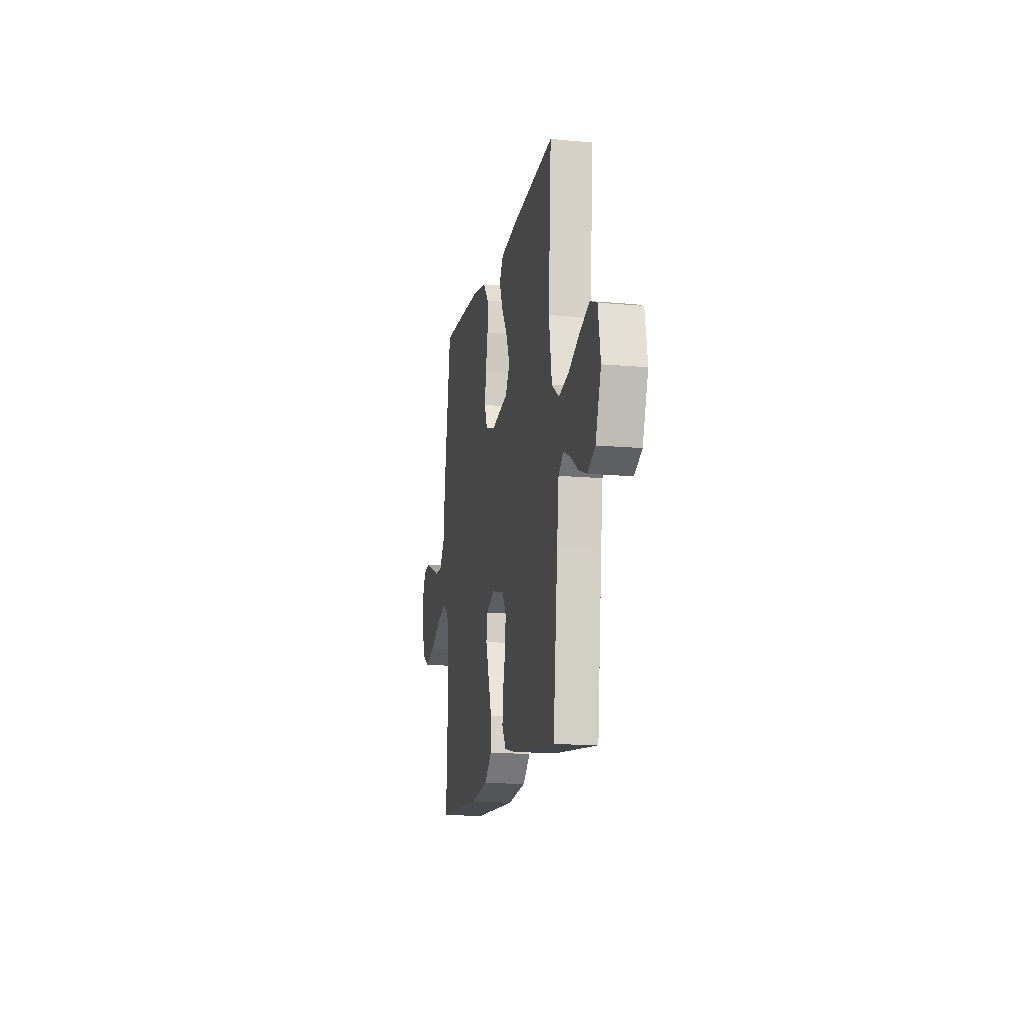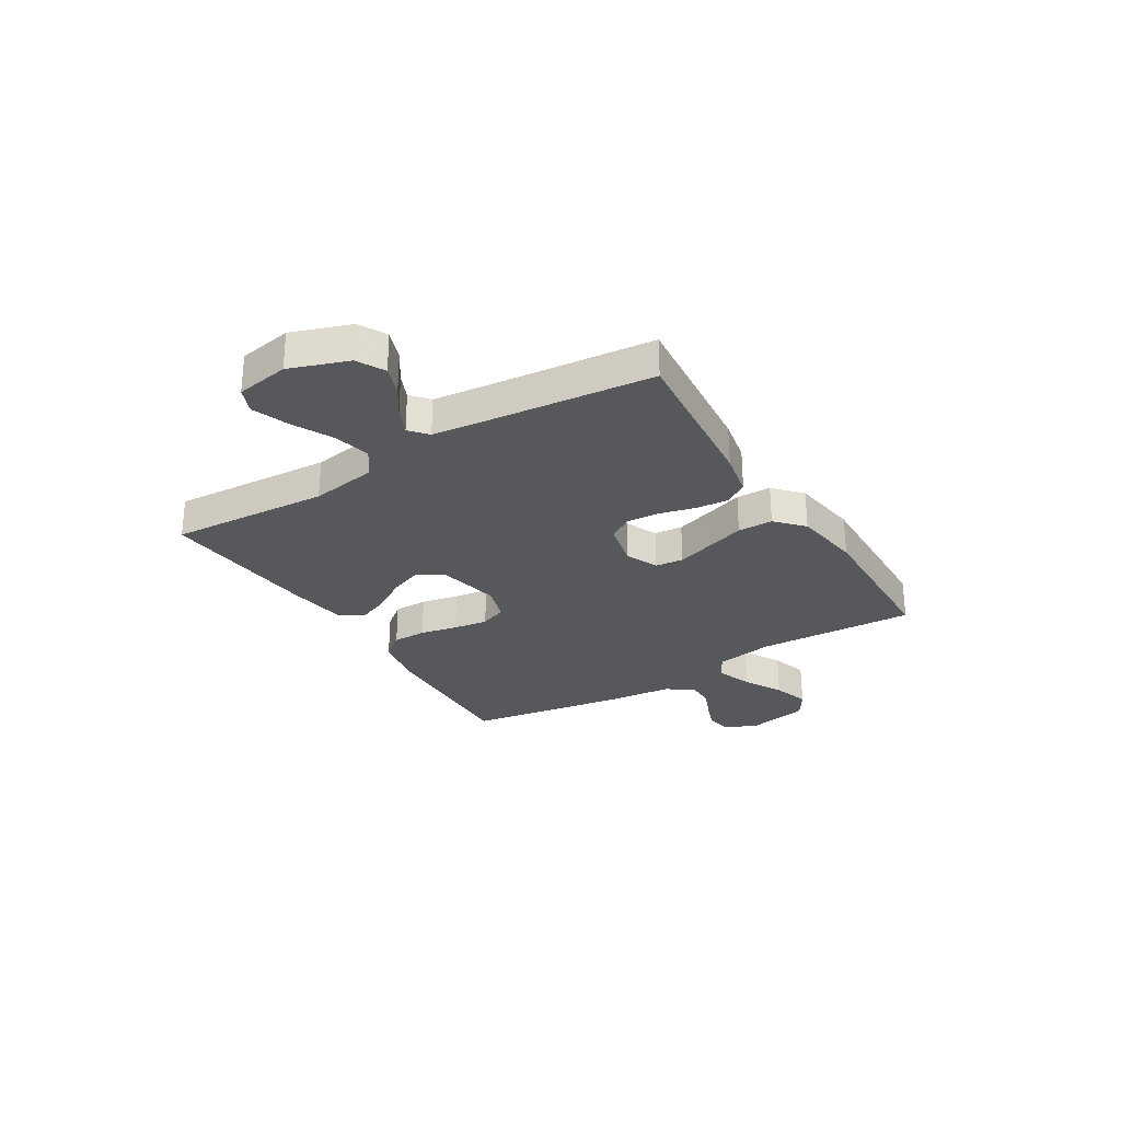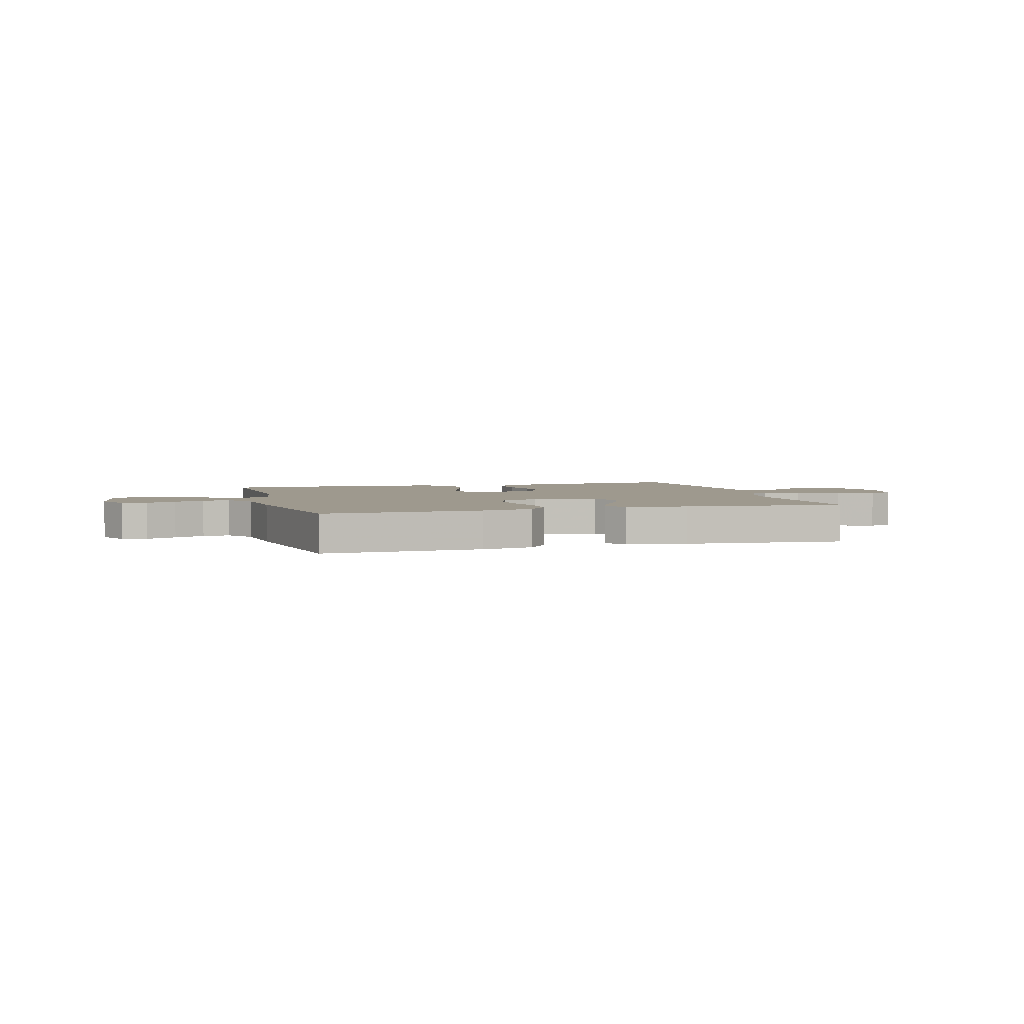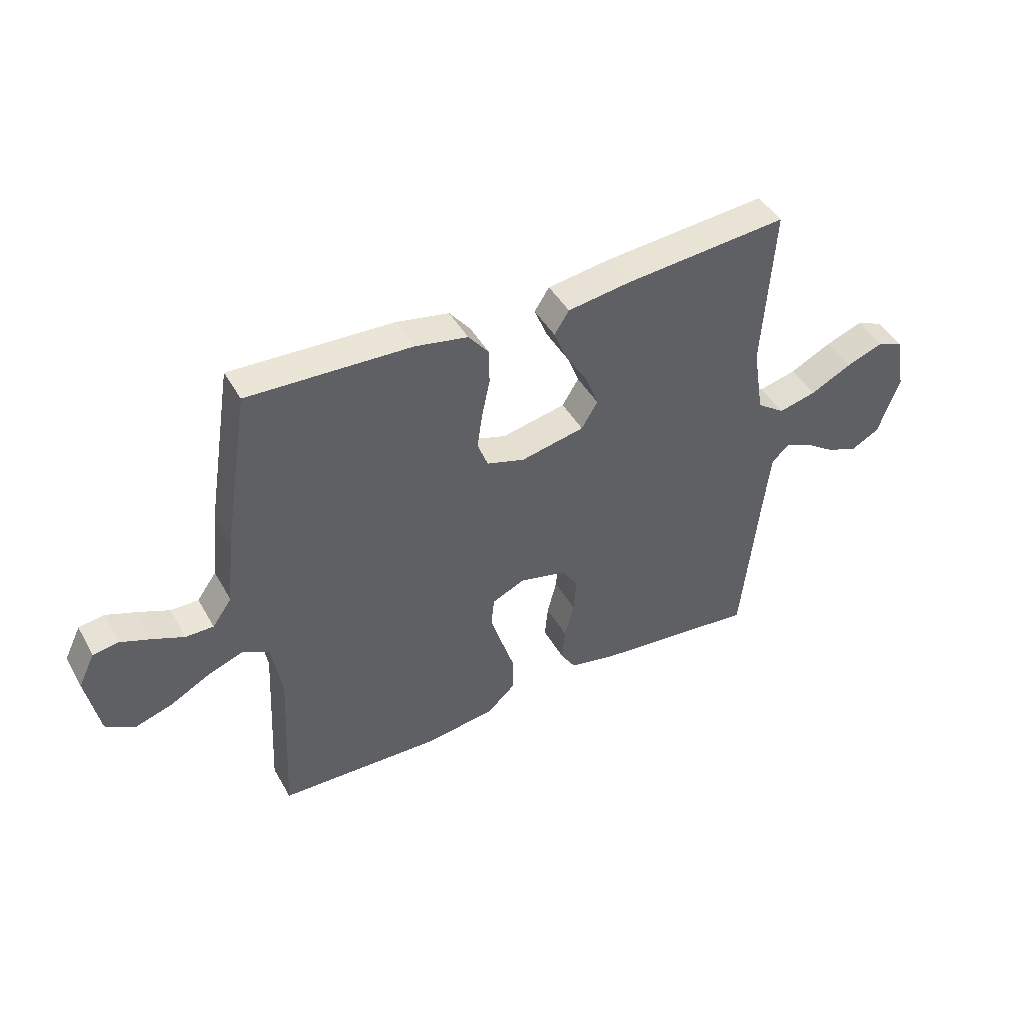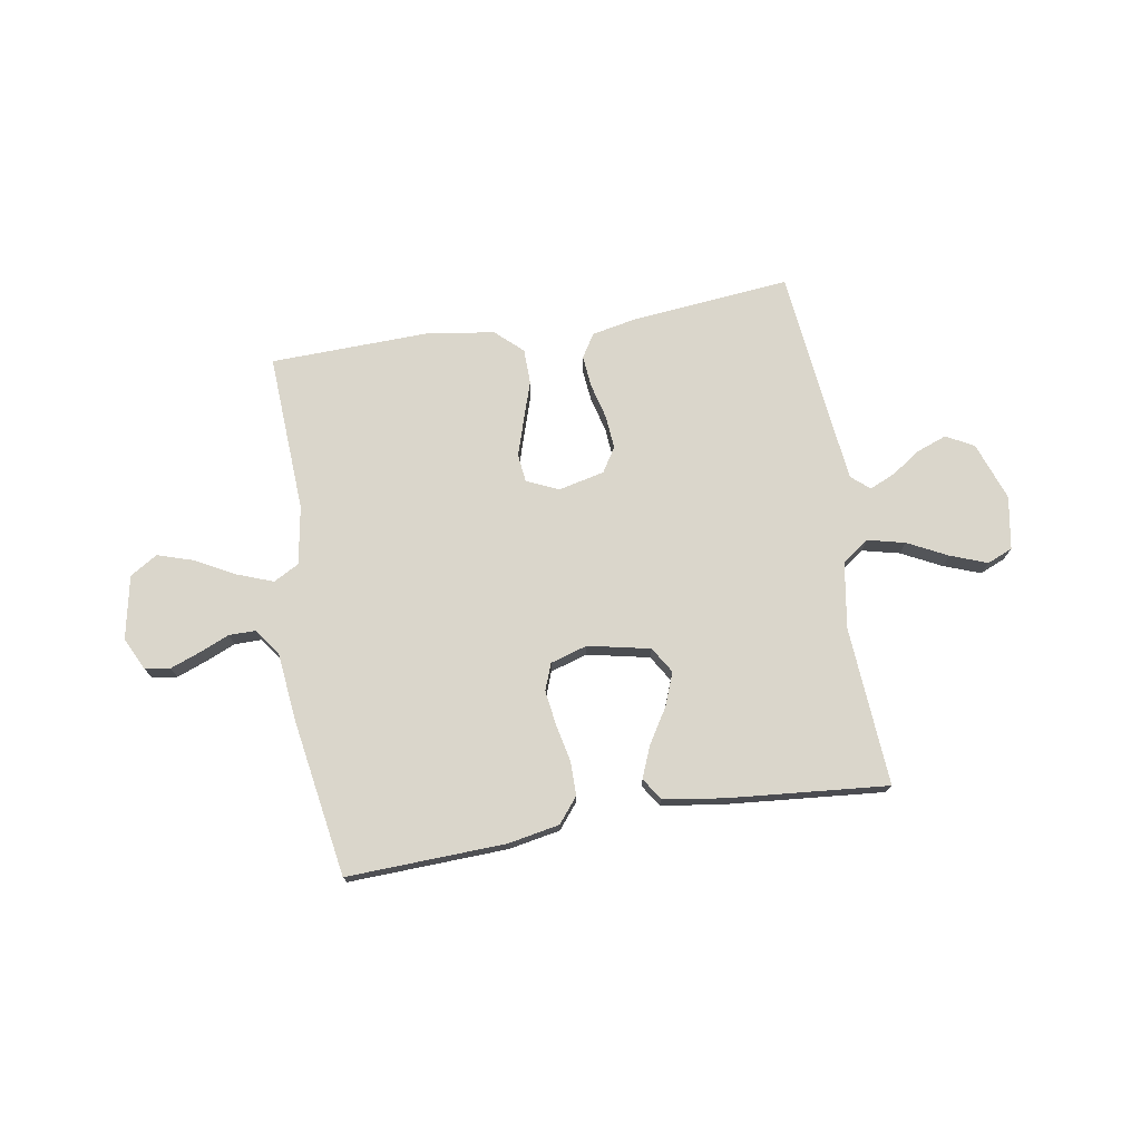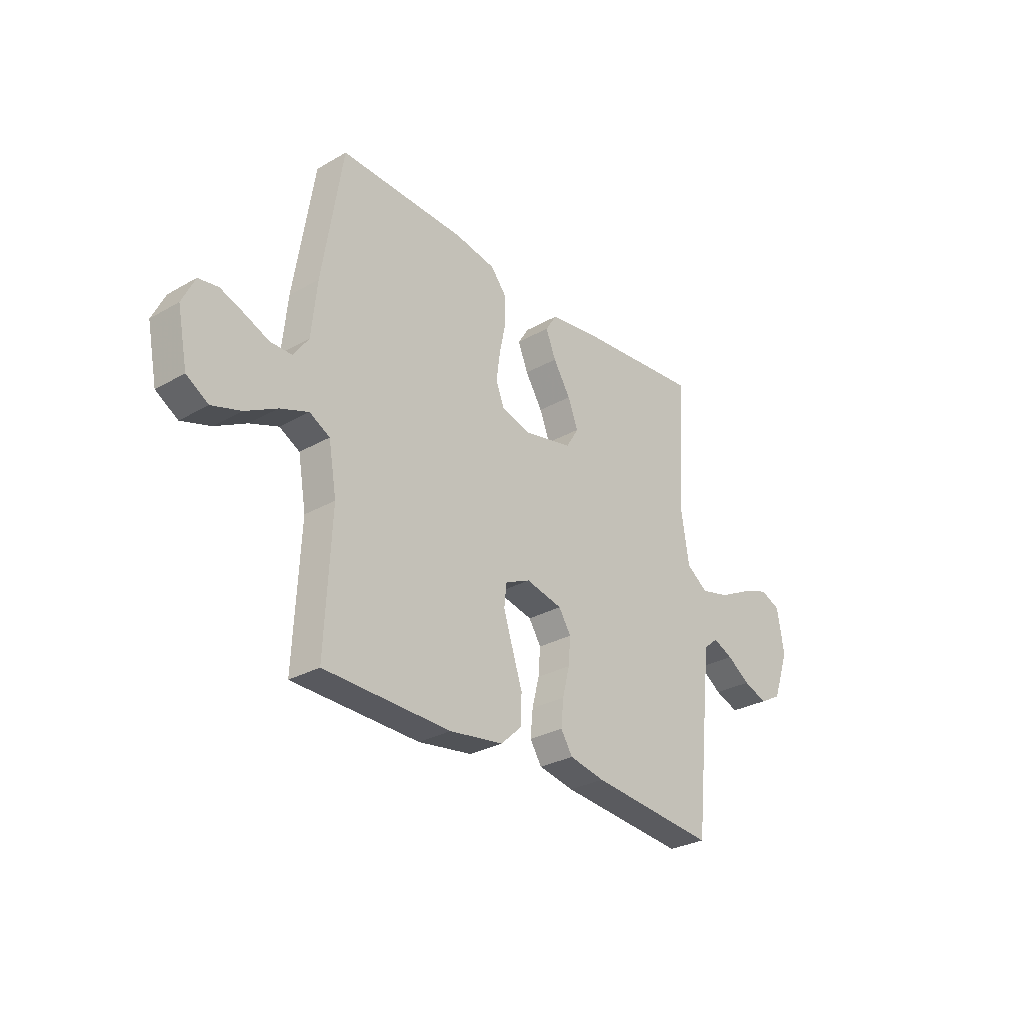
<metadata>
{"format":"obj","ext":"obj","renderer":"f3d","projection":"perspective","resolution":1024,"background":"white","views":[{"elev":-14.6,"azim":78.8,"up":"+Z"},{"elev":-28.2,"azim":121.6,"up":"+Y"},{"elev":3.5,"azim":-16.0,"up":"+Y"},{"elev":44.4,"azim":-27.8,"up":"+Z"},{"elev":74.1,"azim":-9.5,"up":"+Y"},{"elev":-29.1,"azim":-49.7,"up":"+Z"}]}
</metadata>
<code>
v -0.5 0.07 0.5
v -0.2 0.07 0.489
v -0.103 0.07 0.471
v -0.065 0.07 0.424
v -0.065 0.07 0.36
v -0.08 0.07 0.289
v -0.089 0.07 0.224
v -0.07 0.07 0.174
v 0 0.07 0.153
v 0.117 0.07 0.178
v 0.147 0.07 0.227
v 0.123 0.07 0.289
v 0.082 0.07 0.355
v 0.058 0.07 0.414
v 0.085 0.07 0.456
v 0.2 0.07 0.473
v 0.5 0.07 0.5
v 0.48 0.07 0.2
v 0.5 0.07 0.075
v 0.551 0.07 0.039
v 0.621 0.07 0.056
v 0.696 0.07 0.094
v 0.765 0.07 0.12
v 0.813 0.07 0.1
v 0.83 0.07 0
v 0.791 0.07 -0.11
v 0.739 0.07 -0.138
v 0.682 0.07 -0.117
v 0.627 0.07 -0.08
v 0.579 0.07 -0.059
v 0.545 0.07 -0.088
v 0.532 0.07 -0.2
v 0.5 0.07 -0.5
v 0.2 0.07 -0.471
v 0.116 0.07 -0.454
v 0.088 0.07 -0.41
v 0.094 0.07 -0.349
v 0.111 0.07 -0.282
v 0.116 0.07 -0.22
v 0.087 0.07 -0.174
v 0 0.07 -0.154
v -0.06 0.07 -0.181
v -0.066 0.07 -0.234
v -0.044 0.07 -0.303
v -0.02 0.07 -0.376
v -0.021 0.07 -0.442
v -0.072 0.07 -0.489
v -0.2 0.07 -0.508
v -0.5 0.07 -0.5
v -0.485 0.07 -0.2
v -0.504 0.07 -0.09
v -0.552 0.07 -0.064
v -0.619 0.07 -0.089
v -0.693 0.07 -0.129
v -0.762 0.07 -0.151
v -0.814 0.07 -0.119
v -0.838 0.07 0
v -0.808 0.07 0.062
v -0.761 0.07 0.069
v -0.705 0.07 0.048
v -0.648 0.07 0.024
v -0.597 0.07 0.024
v -0.561 0.07 0.074
v -0.548 0.07 0.2
v -0.5 0 0.5
v -0.2 0 0.489
v -0.103 0 0.471
v -0.065 0 0.424
v -0.065 0 0.36
v -0.08 0 0.289
v -0.089 0 0.224
v -0.07 0 0.174
v 0 0 0.153
v 0.117 0 0.178
v 0.147 0 0.227
v 0.123 0 0.289
v 0.082 0 0.355
v 0.058 0 0.414
v 0.085 0 0.456
v 0.2 0 0.473
v 0.5 0 0.5
v 0.48 0 0.2
v 0.5 0 0.075
v 0.551 0 0.039
v 0.621 0 0.056
v 0.696 0 0.094
v 0.765 0 0.12
v 0.813 0 0.1
v 0.83 0 0
v 0.791 0 -0.11
v 0.739 0 -0.138
v 0.682 0 -0.117
v 0.627 0 -0.08
v 0.579 0 -0.059
v 0.545 0 -0.088
v 0.532 0 -0.2
v 0.5 0 -0.5
v 0.2 0 -0.471
v 0.116 0 -0.454
v 0.088 0 -0.41
v 0.094 0 -0.349
v 0.111 0 -0.282
v 0.116 0 -0.22
v 0.087 0 -0.174
v 0 0 -0.154
v -0.06 0 -0.181
v -0.066 0 -0.234
v -0.044 0 -0.303
v -0.02 0 -0.376
v -0.021 0 -0.442
v -0.072 0 -0.489
v -0.2 0 -0.508
v -0.5 0 -0.5
v -0.485 0 -0.2
v -0.504 0 -0.09
v -0.552 0 -0.064
v -0.619 0 -0.089
v -0.693 0 -0.129
v -0.762 0 -0.151
v -0.814 0 -0.119
v -0.838 0 0
v -0.808 0 0.062
v -0.761 0 0.069
v -0.705 0 0.048
v -0.648 0 0.024
v -0.597 0 0.024
v -0.561 0 0.074
v -0.548 0 0.2
f 4 5 6
f 3 4 6
f 2 3 6
f 1 2 6
f 64 1 6
f 63 64 6
f 62 63 6 7
f 59 60 61
f 58 59 61
f 57 58 61
f 56 57 61
f 55 56 61
f 54 55 61
f 53 54 61
f 52 53 61 62
f 62 7 8
f 52 62 8
f 51 52 8
f 48 49 50
f 47 48 50
f 46 47 50
f 45 46 50
f 44 45 50
f 43 44 50 51
f 42 43 51 8
f 36 37 38
f 35 36 38
f 34 35 38
f 33 34 38
f 32 33 38
f 31 32 38 39
f 30 31 39 40
f 27 28 29
f 26 27 29
f 25 26 29
f 24 25 29
f 23 24 29
f 22 23 29
f 21 22 29
f 20 21 29 30
f 30 40 41
f 20 30 41
f 19 20 41
f 16 17 18
f 15 16 18
f 14 15 18
f 13 14 18
f 12 13 18
f 11 12 18 19
f 41 42 8 9
f 10 11 19 41
f 9 10 41
f 70 69 68
f 70 68 67
f 70 67 66
f 70 66 65
f 70 65 128
f 70 128 127
f 71 70 127 126
f 125 124 123
f 125 123 122
f 125 122 121
f 125 121 120
f 125 120 119
f 125 119 118
f 125 118 117
f 126 125 117 116
f 72 71 126
f 72 126 116
f 72 116 115
f 114 113 112
f 114 112 111
f 114 111 110
f 114 110 109
f 114 109 108
f 115 114 108 107
f 72 115 107 106
f 102 101 100
f 102 100 99
f 102 99 98
f 102 98 97
f 102 97 96
f 103 102 96 95
f 104 103 95 94
f 93 92 91
f 93 91 90
f 93 90 89
f 93 89 88
f 93 88 87
f 93 87 86
f 93 86 85
f 94 93 85 84
f 105 104 94
f 105 94 84
f 105 84 83
f 82 81 80
f 82 80 79
f 82 79 78
f 82 78 77
f 82 77 76
f 83 82 76 75
f 73 72 106 105
f 105 83 75 74
f 105 74 73
f 1 65 66 2
f 2 66 67 3
f 3 67 68 4
f 4 68 69 5
f 5 69 70 6
f 6 70 71 7
f 7 71 72 8
f 8 72 73 9
f 9 73 74 10
f 10 74 75 11
f 11 75 76 12
f 12 76 77 13
f 13 77 78 14
f 14 78 79 15
f 15 79 80 16
f 16 80 81 17
f 17 81 82 18
f 18 82 83 19
f 19 83 84 20
f 20 84 85 21
f 21 85 86 22
f 22 86 87 23
f 23 87 88 24
f 24 88 89 25
f 25 89 90 26
f 26 90 91 27
f 27 91 92 28
f 28 92 93 29
f 29 93 94 30
f 30 94 95 31
f 31 95 96 32
f 32 96 97 33
f 33 97 98 34
f 34 98 99 35
f 35 99 100 36
f 36 100 101 37
f 37 101 102 38
f 38 102 103 39
f 39 103 104 40
f 40 104 105 41
f 41 105 106 42
f 42 106 107 43
f 43 107 108 44
f 44 108 109 45
f 45 109 110 46
f 46 110 111 47
f 47 111 112 48
f 48 112 113 49
f 49 113 114 50
f 50 114 115 51
f 51 115 116 52
f 52 116 117 53
f 53 117 118 54
f 54 118 119 55
f 55 119 120 56
f 56 120 121 57
f 57 121 122 58
f 58 122 123 59
f 59 123 124 60
f 60 124 125 61
f 61 125 126 62
f 62 126 127 63
f 63 127 128 64
f 64 128 65 1

</code>
